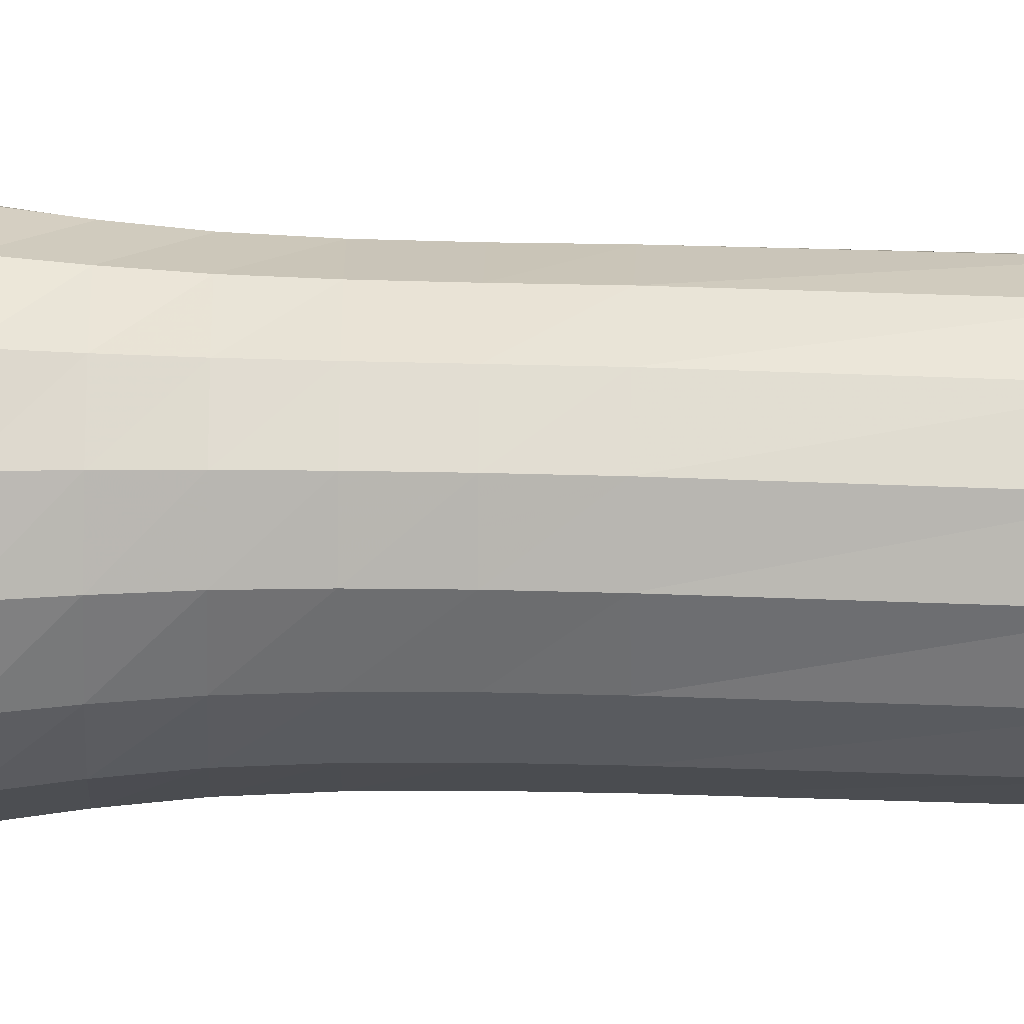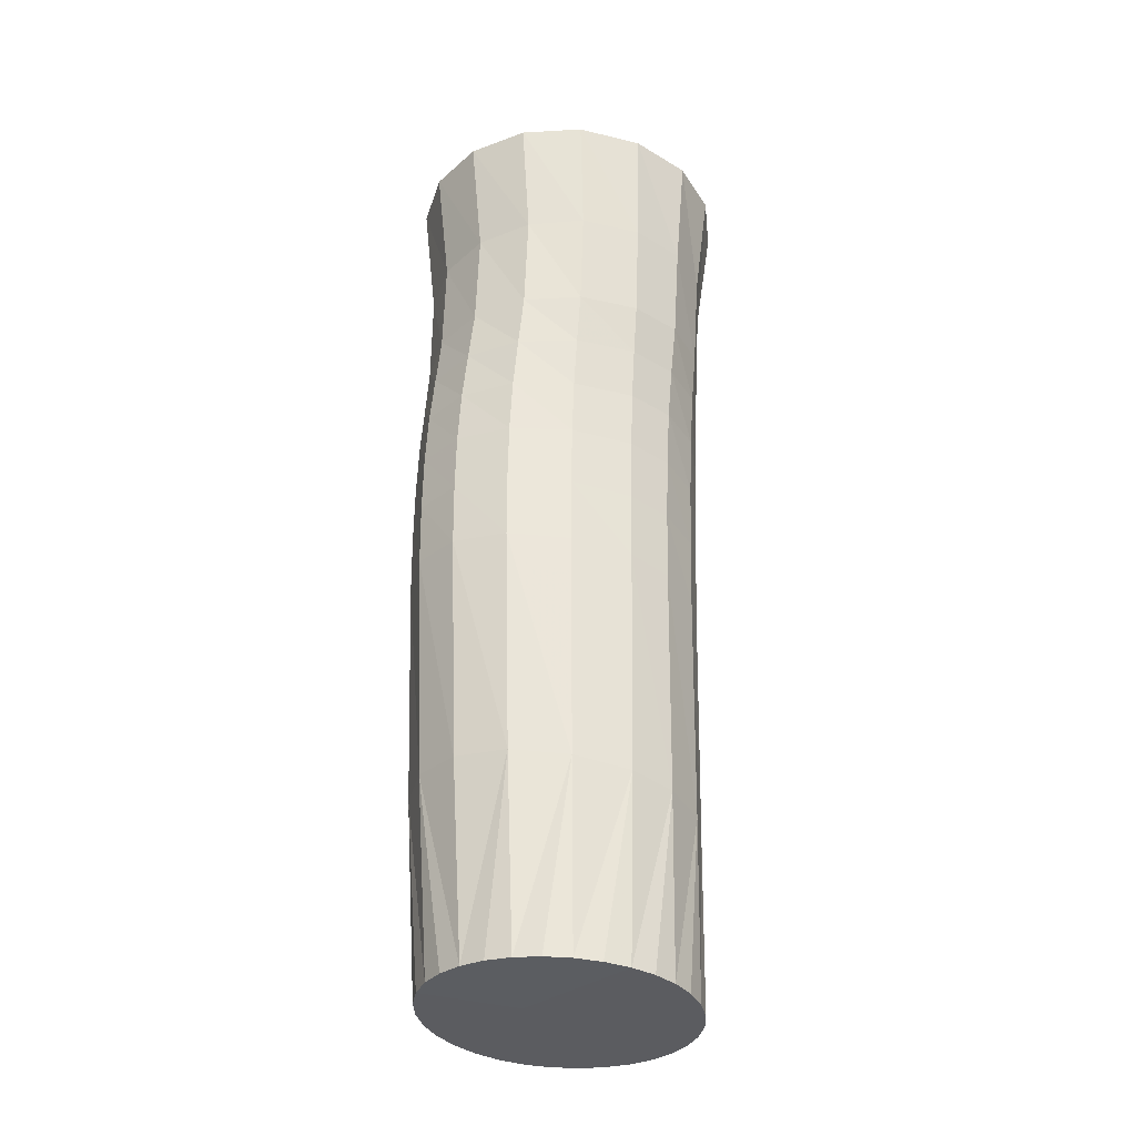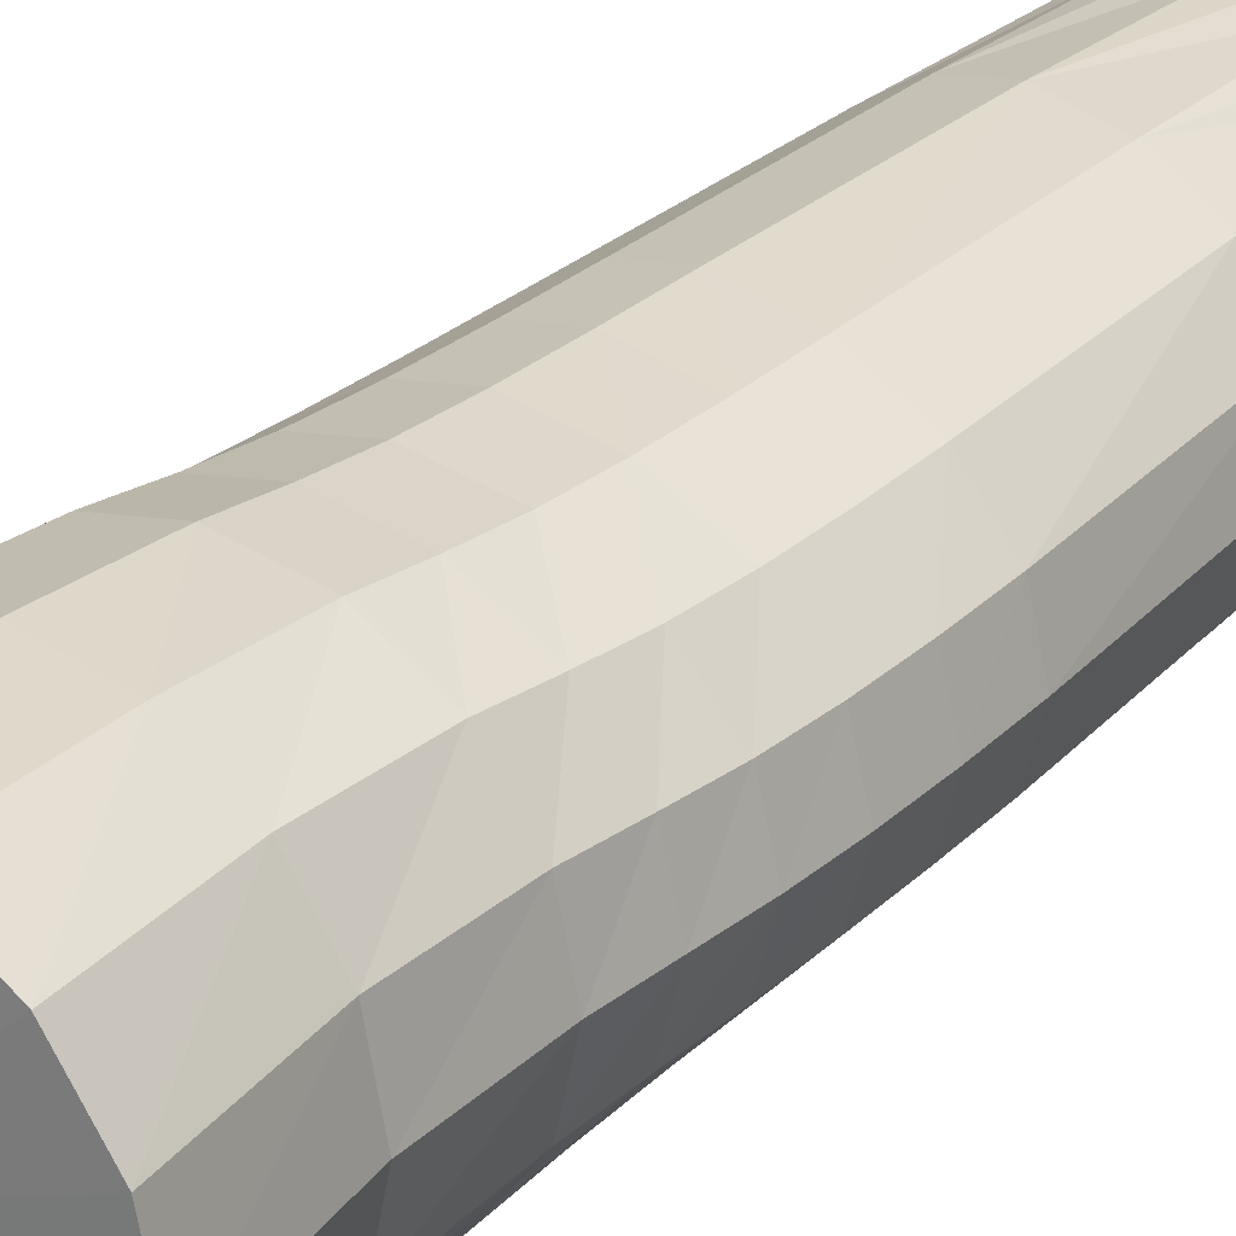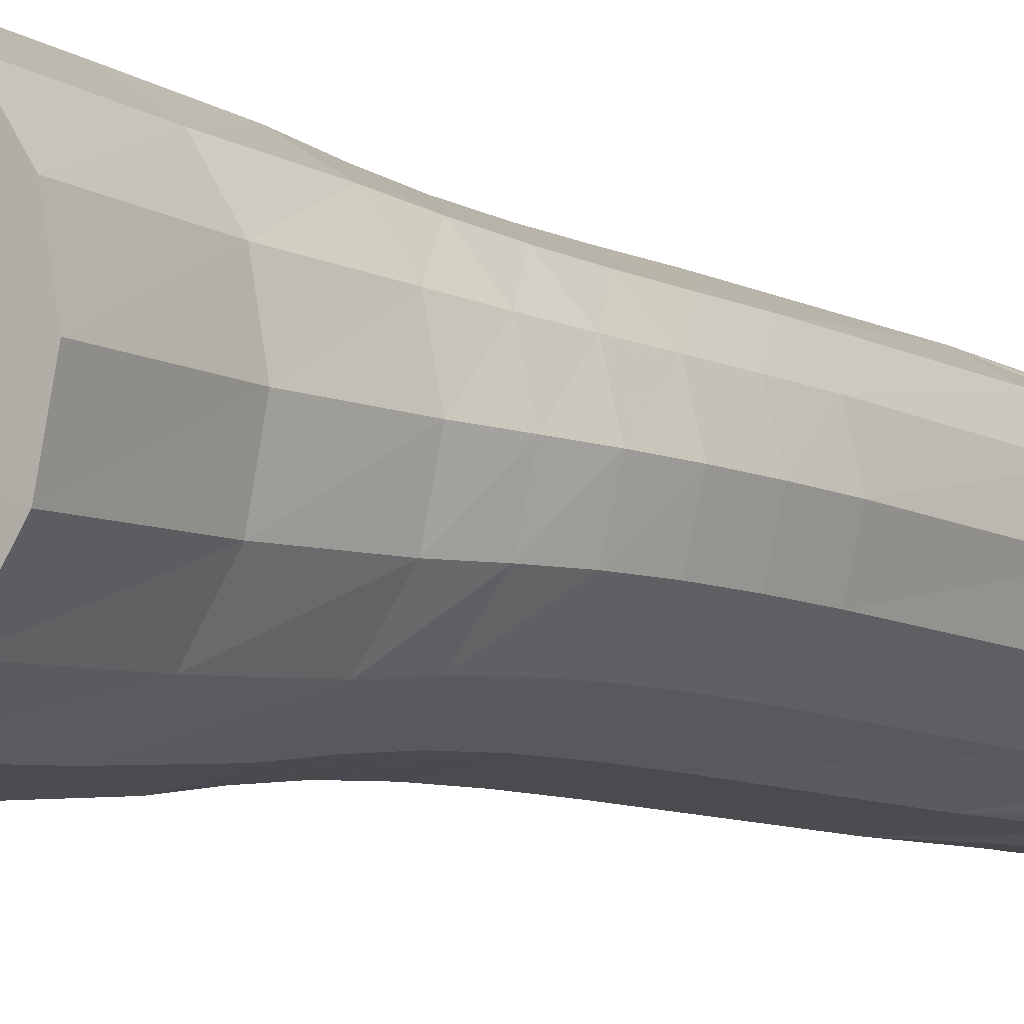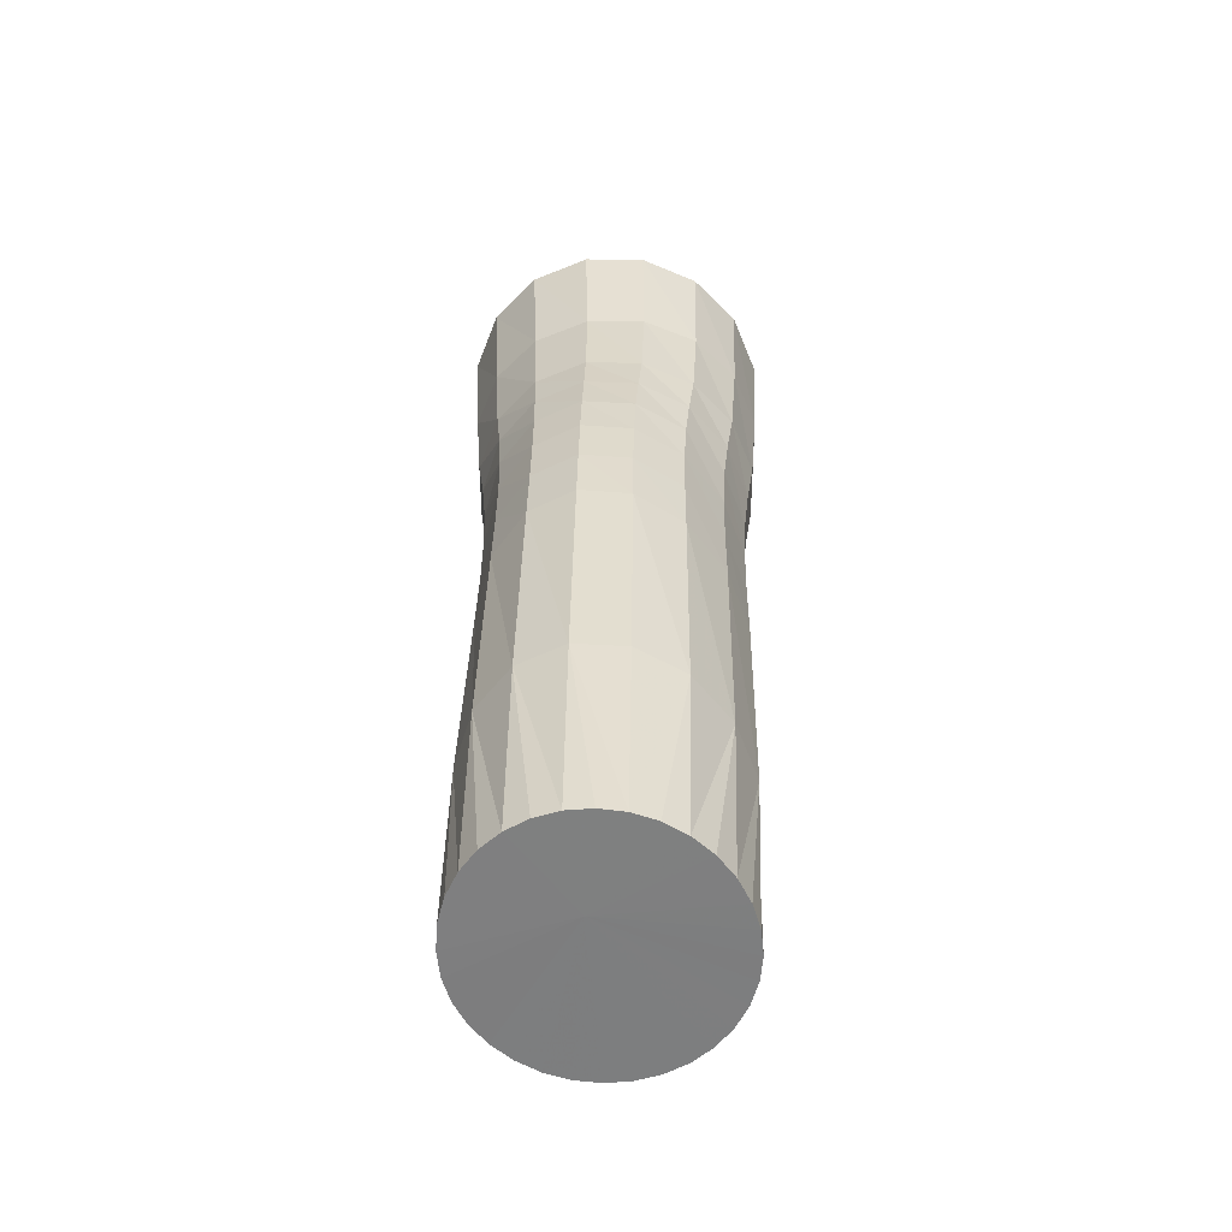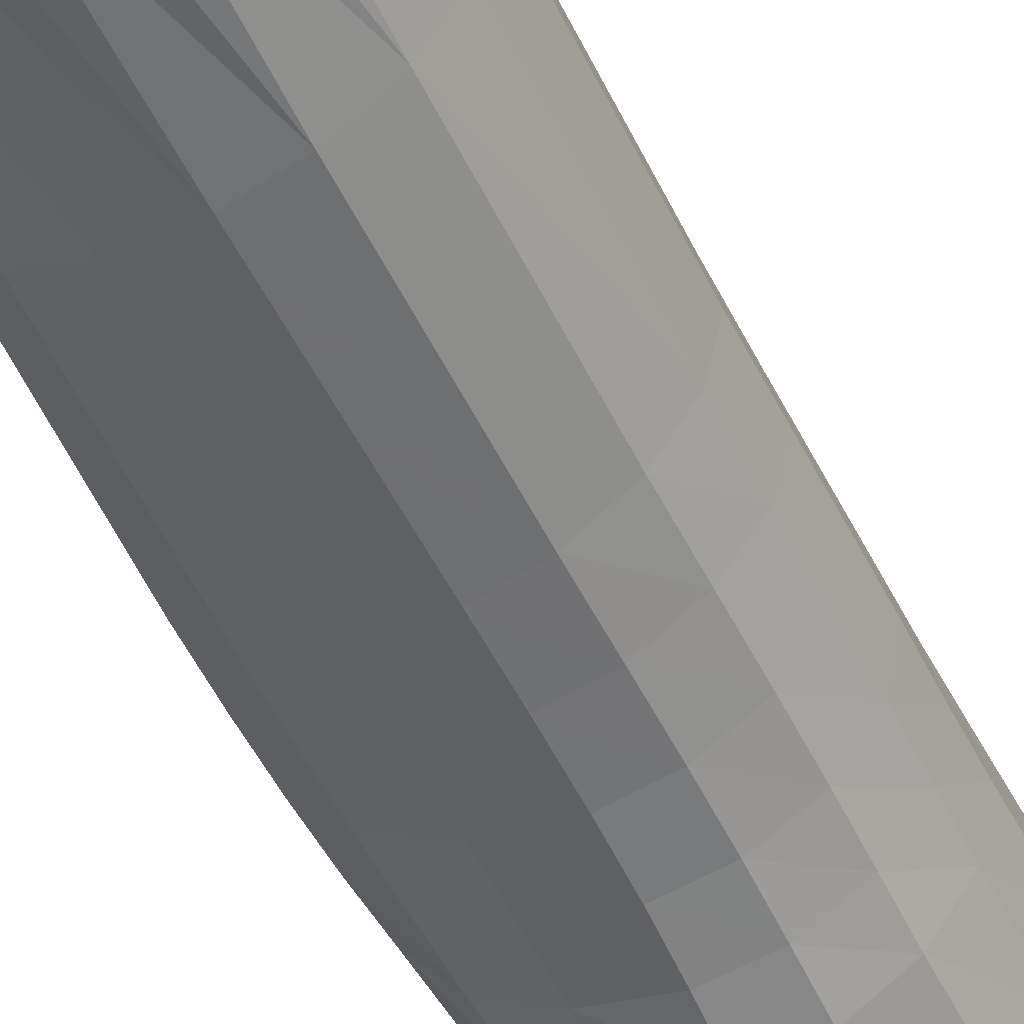
<metadata>
{"format":"obj","ext":"obj","renderer":"f3d","projection":"perspective","resolution":1024,"background":"white","views":[{"elev":-6.3,"azim":88.3,"up":"+Y"},{"elev":-34.7,"azim":151.5,"up":"+Z"},{"elev":28.2,"azim":34.8,"up":"+Y"},{"elev":-7.5,"azim":37.8,"up":"+Y"},{"elev":-58.0,"azim":101.4,"up":"+Z"},{"elev":-50.5,"azim":-155.6,"up":"+Y"}]}
</metadata>
<code>
v 0.006184 0.007839 0.1465
v -0.04048 0.00707 -0.04737
v 0.06435 0.006738 -0.03906
v 0.005643 -0.03772 -0.04338
v -0.04272 0.007469 0.04516
v 0.005508 -0.04023 0.04426
v -0.02782 -0.02629 0.04503
v -0.04472 0.007579 0.09932
v -0.02961 -0.03002 0.09941
v -0.04079 -0.01277 0.09944
v -0.0516 0.007682 0.144
v -0.04718 -0.01358 0.1441
v -0.03461 -0.0316 0.1442
v -0.03884 -0.01081 0.04521
v -0.04326 0.007511 0.064
v -0.03939 -0.01177 0.06407
v -0.0284 -0.02811 0.06393
v 0.005951 -0.04557 0.09904
v -0.0131 -0.04154 0.09927
v -0.01587 -0.04363 0.1443
v 0.006116 -0.04785 0.1442
v -0.01195 -0.03662 0.04469
v -0.01236 -0.03902 0.06362
v 0.005716 -0.04283 0.06323
v -0.02588 -0.02454 -0.04594
v -0.04181 0.007399 0.003172
v -0.02689 -0.0243 0.003602
v -0.03794 -0.009753 0.003357
v -0.04237 0.00744 0.02545
v -0.03847 -0.01009 0.02554
v -0.0274 -0.02495 0.02549
v -0.03671 -0.01003 -0.04693
v -0.04113 0.007293 -0.02129
v -0.03731 -0.009749 -0.02098
v -0.02635 -0.02421 -0.02036
v 0.005401 -0.03743 0.004039
v -0.01124 -0.03402 0.003851
v -0.01162 -0.03487 0.02533
v 0.005393 -0.03834 0.02508
v -0.01054 -0.03427 -0.04466
v -0.01086 -0.03389 -0.01958
v 0.005497 -0.0373 -0.01884
v 0.06204 0.007624 0.0422
v 0.04521 -0.02618 0.04298
v 0.04369 -0.02995 0.09825
v 0.02622 -0.0415 0.09866
v 0.02847 -0.04361 0.1441
v 0.0475 -0.03156 0.1439
v 0.02652 -0.03656 0.04362
v 0.02616 -0.03897 0.06264
v 0.04408 -0.02801 0.06204
v 0.05944 0.007682 0.09764
v 0.05536 -0.01268 0.09789
v 0.06021 -0.01353 0.1436
v 0.06467 0.007737 0.1434
v 0.05769 -0.01066 0.04248
v 0.05604 -0.01164 0.06156
v 0.06022 0.007657 0.06127
v 0.04665 -0.02477 -0.04021
v 0.04687 -0.02431 0.004397
v 0.02715 -0.03402 0.004252
v 0.02692 -0.03483 0.02471
v 0.04629 -0.02488 0.02431
v 0.02711 -0.03439 -0.0417
v 0.02721 -0.03395 -0.01788
v 0.04697 -0.02434 -0.01705
v 0.06467 0.007374 0.004339
v 0.06005 -0.009776 0.004428
v 0.05923 -0.01 0.02398
v 0.06375 0.007539 0.02376
v 0.05973 -0.01033 -0.03929
v 0.06018 -0.009916 -0.01656
v 0.06484 0.007112 -0.01649
v 0.01963 0.001939 -0.1913
v -0.03954 0.003256 -0.1929
v -0.02598 -0.02765 -0.1922
v -0.03602 -0.01347 -0.1926
v -0.03972 0.005249 -0.1306
v -0.03609 -0.012 -0.1301
v -0.02564 -0.02665 -0.1289
v -0.03865 -0.005267 -0.1928
v -0.03174 -0.02102 -0.1924
v 0.006185 -0.04047 -0.1913
v -0.01108 -0.03713 -0.1917
v -0.01055 -0.03647 -0.1273
v 0.006039 -0.03996 -0.1258
v -0.01897 -0.03309 -0.192
v -0.002659 -0.03962 -0.1915
v 0.03986 -0.02772 -0.1903
v 0.02429 -0.03717 -0.1907
v 0.02598 -0.03662 -0.1237
v 0.04375 -0.02694 -0.1219
v 0.01532 -0.03964 -0.191
v 0.03258 -0.03314 -0.1905
v 0.05392 0.003158 -0.19
v 0.05026 -0.01355 -0.19
v 0.05565 -0.01238 -0.1207
v 0.05987 0.004836 -0.1204
v 0.04582 -0.0211 -0.1901
v 0.05299 -0.005363 -0.19
v 0.005907 0.05155 -0.04411
v 0.005234 0.05528 0.04345
v 0.04521 0.04136 0.04241
v 0.0438 0.04526 0.0976
v 0.05532 0.02802 0.09754
v 0.06019 0.02899 0.1433
v 0.0476 0.04699 0.1432
v 0.05762 0.02589 0.04217
v 0.05598 0.02693 0.06123
v 0.04414 0.04326 0.06143
v 0.005634 0.06079 0.09813
v 0.02682 0.05677 0.09782
v 0.02898 0.05902 0.1432
v 0.005877 0.06324 0.1433
v 0.02681 0.05168 0.04287
v 0.02666 0.05416 0.06185
v 0.005387 0.05796 0.06237
v 0.04682 0.03835 -0.04073
v 0.04689 0.03905 0.003873
v 0.06004 0.02452 0.004144
v 0.05918 0.02506 0.02368
v 0.04628 0.03991 0.02377
v 0.05981 0.02383 -0.03957
v 0.06022 0.02415 -0.01684
v 0.04706 0.03861 -0.01757
v 0.005379 0.05219 0.003298
v 0.02725 0.04877 0.003567
v 0.02705 0.04982 0.024
v 0.005228 0.05328 0.02432
v 0.02735 0.04808 -0.04238
v 0.02736 0.04829 -0.01855
v 0.005627 0.05171 -0.01957
v -0.02806 0.04125 0.04446
v -0.02992 0.04519 0.09877
v -0.01424 0.05673 0.09842
v -0.01678 0.059 0.1434
v -0.03485 0.04696 0.1436
v -0.01272 0.05162 0.04395
v -0.01343 0.0541 0.06283
v -0.02871 0.04316 0.06332
v -0.04081 0.02793 0.09909
v -0.0472 0.02893 0.1438
v -0.03888 0.02575 0.0449
v -0.03943 0.0268 0.06374
v -0.02568 0.03857 -0.04646
v -0.02691 0.03907 0.003078
v -0.01138 0.04878 0.003167
v -0.01205 0.04978 0.02462
v -0.02754 0.03984 0.02495
v -0.0103 0.0482 -0.04533
v -0.01077 0.04835 -0.02025
v -0.02626 0.03873 -0.02087
v -0.03792 0.02454 0.003074
v -0.0385 0.02497 0.02525
v -0.0366 0.02413 -0.0472
v -0.03725 0.02431 -0.02125
v 0.0399 0.03405 -0.1908
v 0.05028 0.01987 -0.1903
v 0.05577 0.02208 -0.121
v 0.04397 0.03673 -0.1224
v 0.053 0.01168 -0.1901
v 0.04585 0.02743 -0.1905
v 0.00626 0.04688 -0.192
v 0.02435 0.04353 -0.1914
v 0.02628 0.04657 -0.1244
v 0.006373 0.05008 -0.1265
v 0.03263 0.03949 -0.1911
v 0.01539 0.04603 -0.1917
v -0.02592 0.03412 -0.1927
v -0.011 0.04357 -0.1924
v -0.01023 0.04671 -0.128
v -0.0254 0.03702 -0.1294
v -0.002583 0.04604 -0.1922
v -0.0189 0.03954 -0.1926
v -0.03599 0.01996 -0.1929
v -0.03596 0.02246 -0.1304
v -0.03169 0.02751 -0.1929
v -0.03863 0.01177 -0.1929
f 72 71 3
f 41 40 4
f 23 22 6
f 16 14 7
f 12 10 9
f 10 11 8
f 12 1 11
f 13 1 12
f 14 15 5
f 16 8 15
f 17 10 16
f 18 20 19
f 19 13 9
f 20 1 13
f 21 1 20
f 17 7 22
f 23 9 17
f 24 19 23
f 34 32 25
f 30 28 27
f 28 29 26
f 30 5 29
f 31 14 30
f 32 33 2
f 34 26 33
f 35 28 34
f 36 38 37
f 37 31 27
f 38 7 31
f 39 22 38
f 35 25 40
f 41 27 35
f 42 37 41
f 43 57 56
f 50 49 44
f 45 47 46
f 46 21 18
f 47 1 21
f 48 1 47
f 49 24 6
f 50 18 24
f 51 46 50
f 52 54 53
f 53 48 45
f 54 1 48
f 55 1 54
f 56 51 44
f 57 45 51
f 58 53 57
f 65 64 59
f 60 62 61
f 61 39 36
f 62 6 39
f 63 49 62
f 42 4 64
f 65 36 42
f 66 61 65
f 67 69 68
f 68 63 60
f 69 44 63
f 70 56 69
f 66 59 71
f 72 60 66
f 73 68 72
f 79 76 80
f 79 81 77
f 79 2 78
f 80 32 79
f 85 83 86
f 87 80 76
f 85 25 80
f 86 40 85
f 74 87 76
f 74 84 87
f 74 88 84
f 74 83 88
f 94 91 90
f 93 86 83
f 91 4 86
f 92 64 91
f 74 90 93
f 74 94 90
f 74 89 94
f 97 95 98
f 99 92 89
f 97 59 92
f 98 71 97
f 74 99 89
f 74 96 99
f 74 100 96
f 74 95 100
f 2 156 155
f 131 130 101
f 116 115 102
f 109 108 103
f 104 106 105
f 105 55 52
f 106 1 55
f 107 1 106
f 108 58 43
f 109 52 58
f 110 105 109
f 111 113 112
f 112 107 104
f 113 1 107
f 114 1 113
f 115 110 103
f 116 104 110
f 117 112 116
f 124 123 118
f 121 120 119
f 120 70 67
f 121 43 70
f 122 108 121
f 123 73 3
f 124 67 73
f 125 120 124
f 126 128 127
f 127 122 119
f 128 103 122
f 129 115 128
f 125 118 130
f 131 119 125
f 132 127 131
f 5 144 143
f 139 138 133
f 134 136 135
f 135 114 111
f 136 1 114
f 137 1 136
f 138 117 102
f 139 111 117
f 140 135 139
f 8 142 141
f 141 137 134
f 142 1 137
f 11 1 142
f 143 140 133
f 144 134 140
f 15 141 144
f 151 150 145
f 146 148 147
f 147 129 126
f 148 102 129
f 149 138 148
f 150 132 101
f 151 126 132
f 152 147 151
f 26 154 153
f 153 149 146
f 154 133 149
f 29 143 154
f 155 152 145
f 156 146 152
f 33 153 156
f 160 162 157
f 161 98 95
f 159 3 98
f 160 123 159
f 164 166 165
f 165 167 164
f 165 118 160
f 166 130 165
f 172 174 169
f 171 173 170
f 171 101 166
f 172 150 171
f 175 78 176
f 176 177 175
f 176 145 172
f 78 155 176
f 72 3 73
f 41 4 42
f 23 6 24
f 16 7 17
f 12 9 13
f 11 10 12
f 15 14 16
f 8 16 10
f 10 17 9
f 20 18 21
f 13 19 20
f 17 22 23
f 9 23 19
f 19 24 18
f 34 25 35
f 30 27 31
f 29 28 30
f 5 30 14
f 14 31 7
f 33 32 34
f 26 34 28
f 28 35 27
f 38 36 39
f 31 37 38
f 7 38 22
f 22 39 6
f 35 40 41
f 27 41 37
f 37 42 36
f 57 43 58
f 50 44 51
f 47 45 48
f 21 46 47
f 24 49 50
f 18 50 46
f 46 51 45
f 54 52 55
f 48 53 54
f 51 56 57
f 45 57 53
f 53 58 52
f 65 59 66
f 62 60 63
f 39 61 62
f 6 62 49
f 49 63 44
f 42 64 65
f 36 65 61
f 61 66 60
f 69 67 70
f 63 68 69
f 44 69 56
f 56 70 43
f 66 71 72
f 60 72 68
f 68 73 67
f 82 79 77
f 79 82 76
f 75 79 78
f 81 79 75
f 2 79 32
f 32 80 25
f 75 74 81
f 81 74 77
f 77 74 82
f 82 74 76
f 88 85 84
f 85 88 83
f 80 84 85
f 80 87 84
f 25 85 40
f 40 86 4
f 91 89 92
f 91 94 89
f 86 90 91
f 86 93 90
f 4 91 64
f 64 92 59
f 74 93 83
f 100 97 96
f 97 100 95
f 92 96 97
f 92 99 96
f 59 97 71
f 71 98 3
f 156 2 33
f 131 101 132
f 116 102 117
f 109 103 110
f 106 104 107
f 55 105 106
f 58 108 109
f 52 109 105
f 105 110 104
f 113 111 114
f 107 112 113
f 110 115 116
f 104 116 112
f 112 117 111
f 124 118 125
f 121 119 122
f 70 120 121
f 43 121 108
f 108 122 103
f 73 123 124
f 67 124 120
f 120 125 119
f 128 126 129
f 122 127 128
f 103 128 115
f 115 129 102
f 125 130 131
f 119 131 127
f 127 132 126
f 144 5 15
f 139 133 140
f 136 134 137
f 114 135 136
f 117 138 139
f 111 139 135
f 135 140 134
f 142 8 11
f 137 141 142
f 140 143 144
f 134 144 141
f 141 15 8
f 151 145 152
f 148 146 149
f 129 147 148
f 102 148 138
f 138 149 133
f 132 150 151
f 126 151 147
f 147 152 146
f 154 26 29
f 149 153 154
f 133 154 143
f 143 29 5
f 152 155 156
f 146 156 153
f 153 33 26
f 158 160 159
f 162 160 158
f 98 158 159
f 98 161 158
f 3 159 123
f 123 160 118
f 95 74 161
f 161 74 158
f 158 74 162
f 162 74 157
f 166 168 163
f 168 166 164
f 157 165 160
f 167 165 157
f 118 165 130
f 130 166 101
f 157 74 167
f 167 74 164
f 164 74 168
f 168 74 163
f 170 172 171
f 174 172 170
f 163 171 166
f 173 171 163
f 101 171 150
f 150 172 145
f 163 74 173
f 173 74 170
f 170 74 174
f 174 74 169
f 78 178 75
f 178 78 175
f 169 176 172
f 177 176 169
f 145 176 155
f 155 78 2
f 169 74 177
f 177 74 175
f 175 74 178
f 178 74 75

</code>
